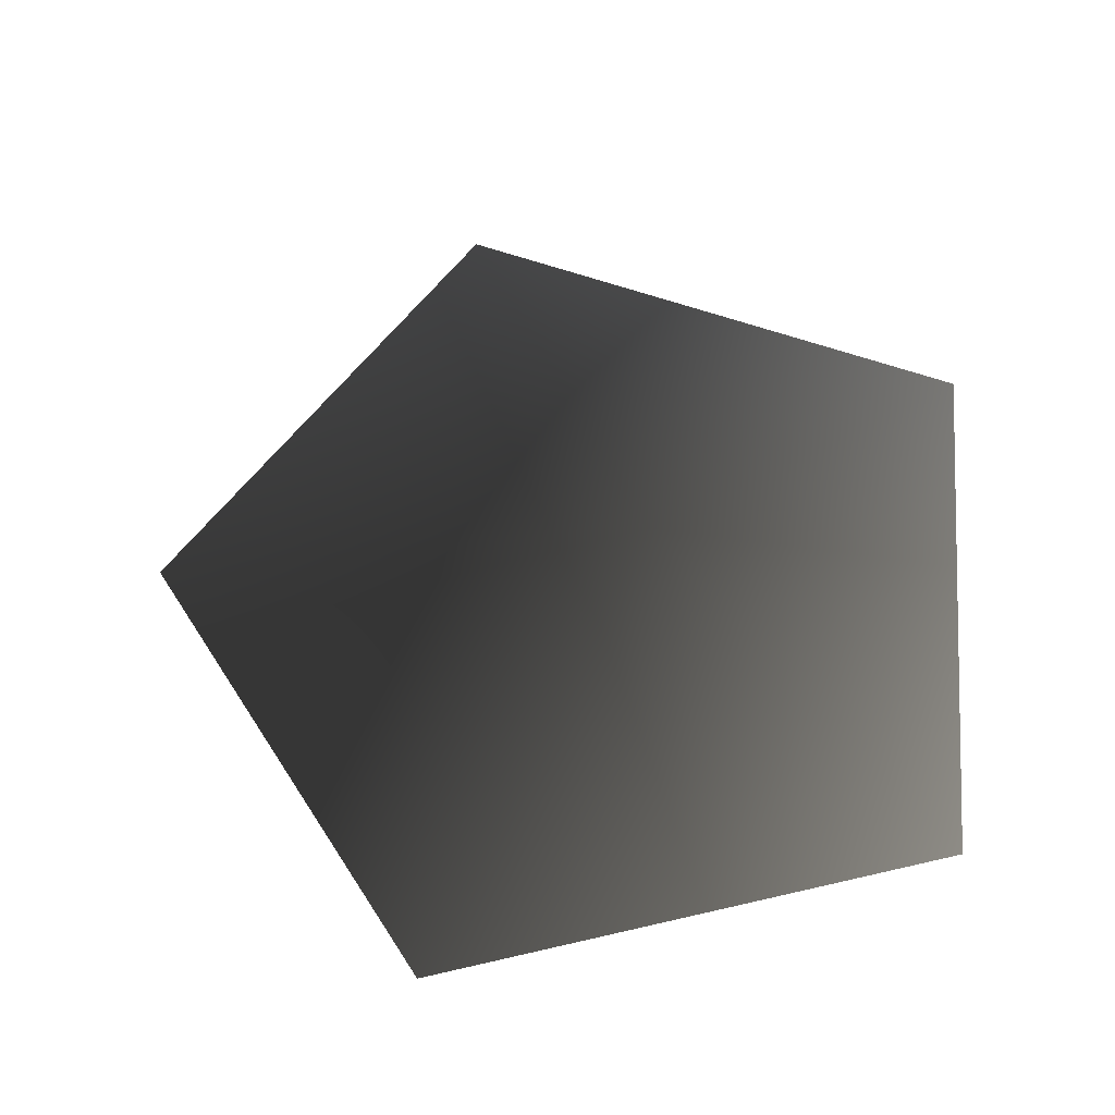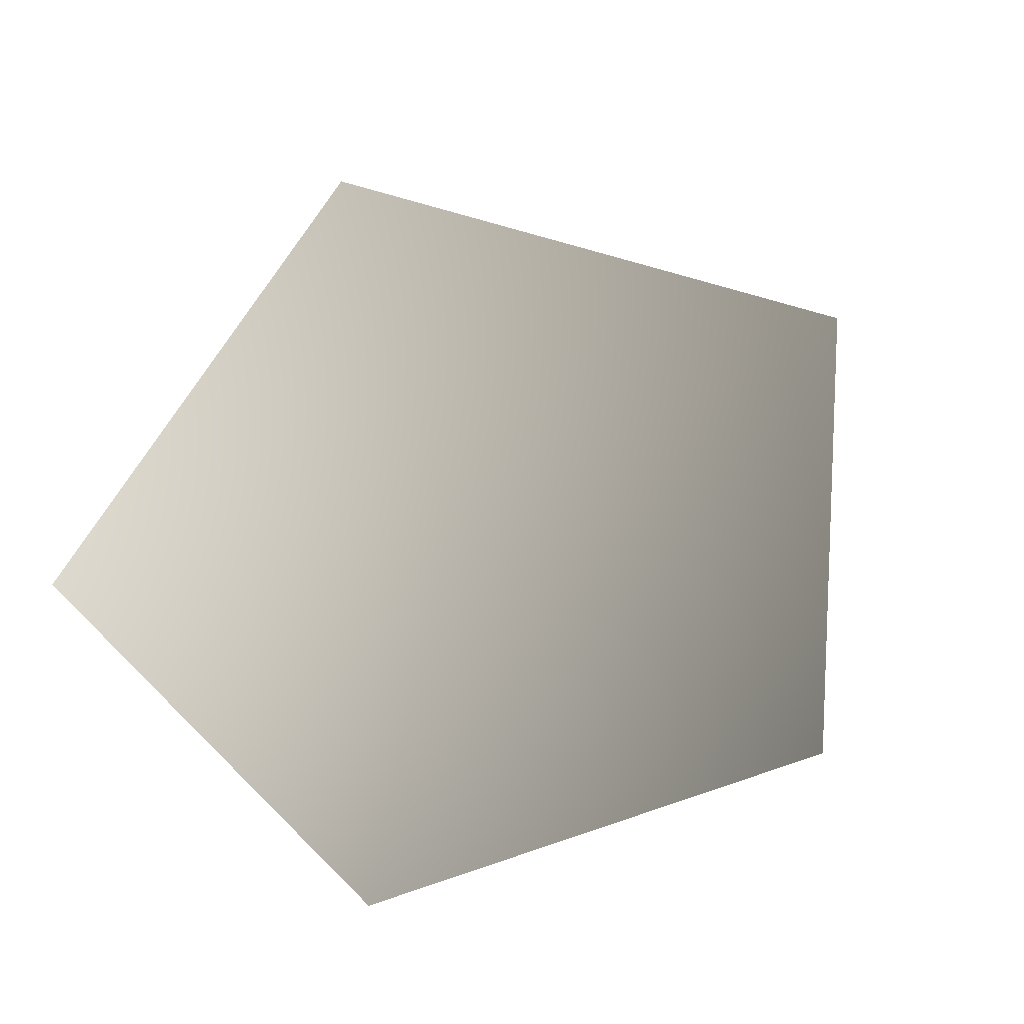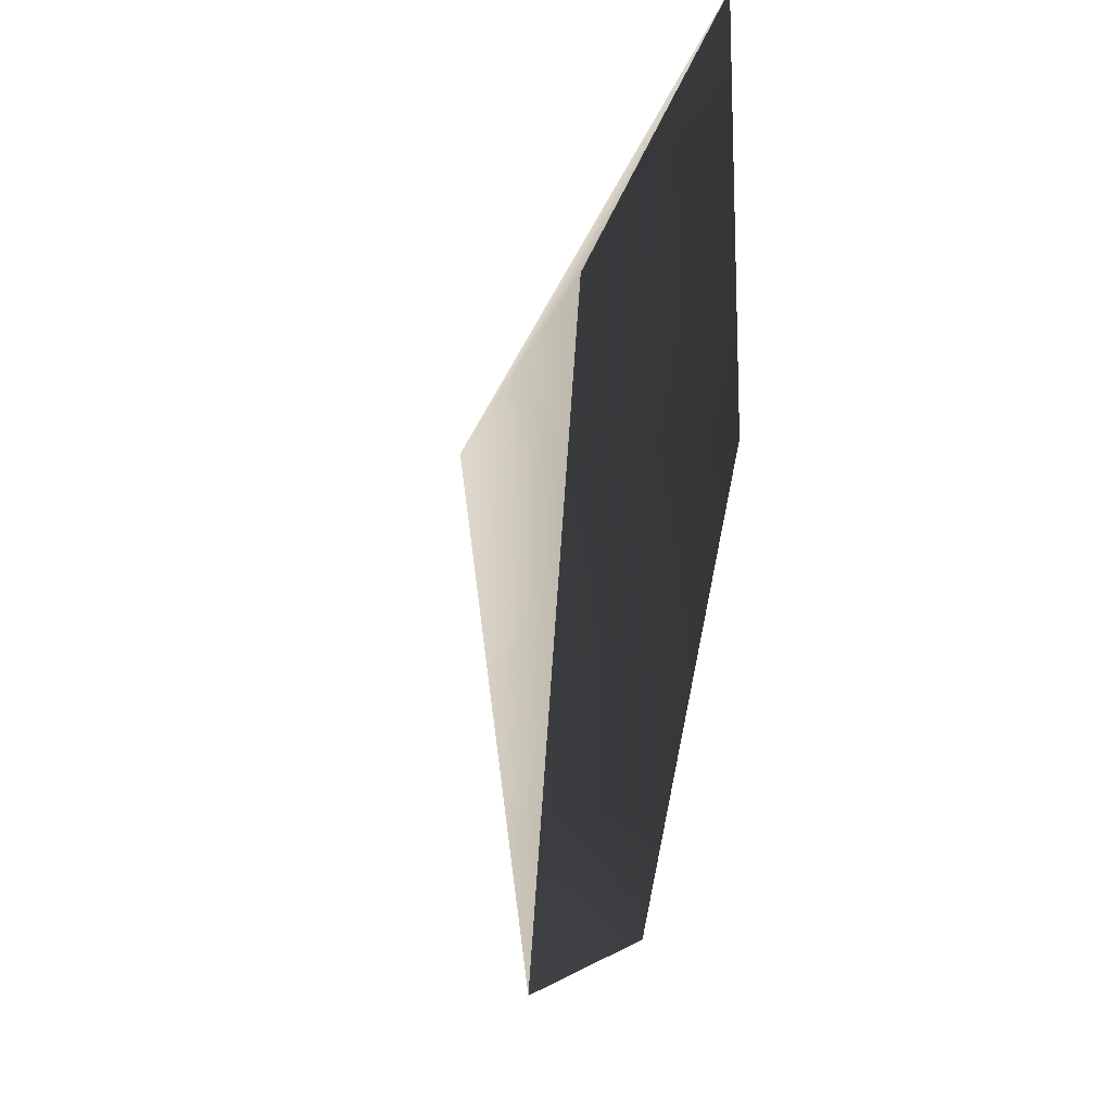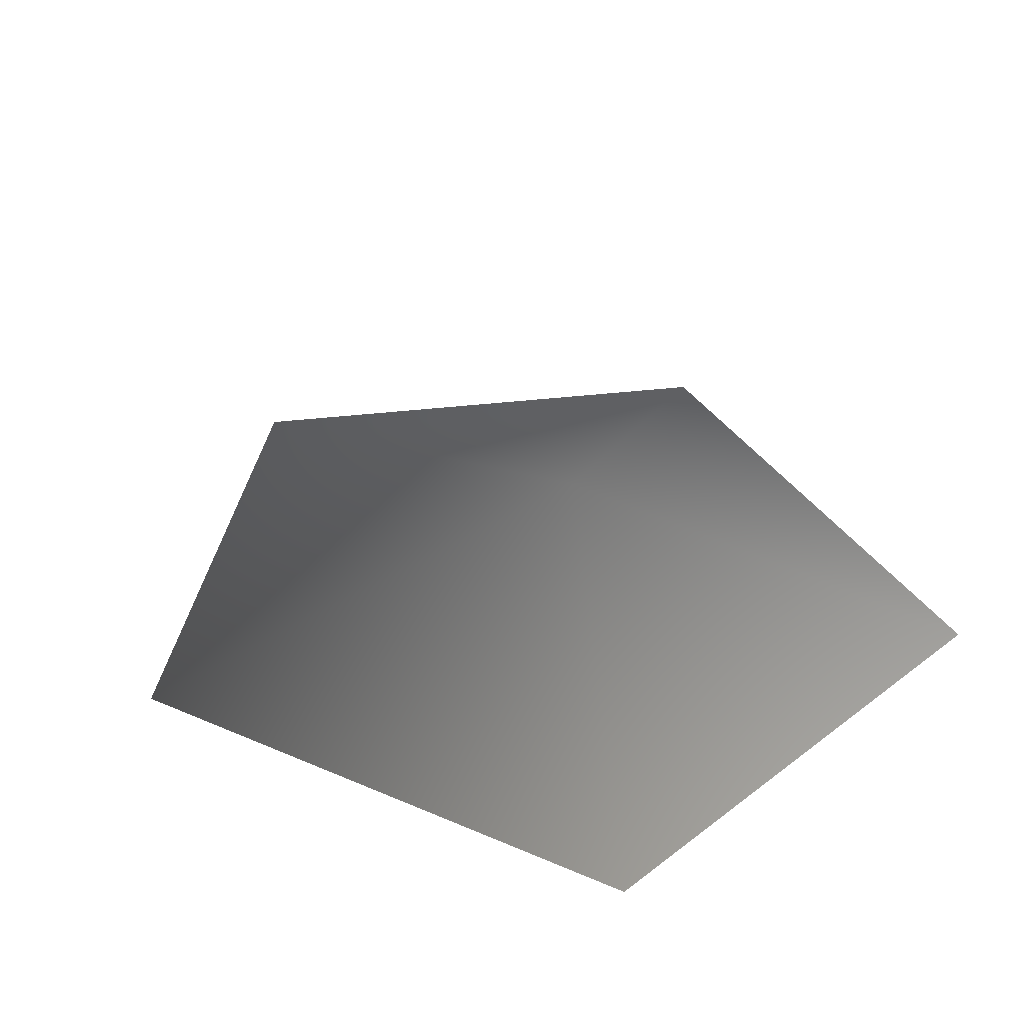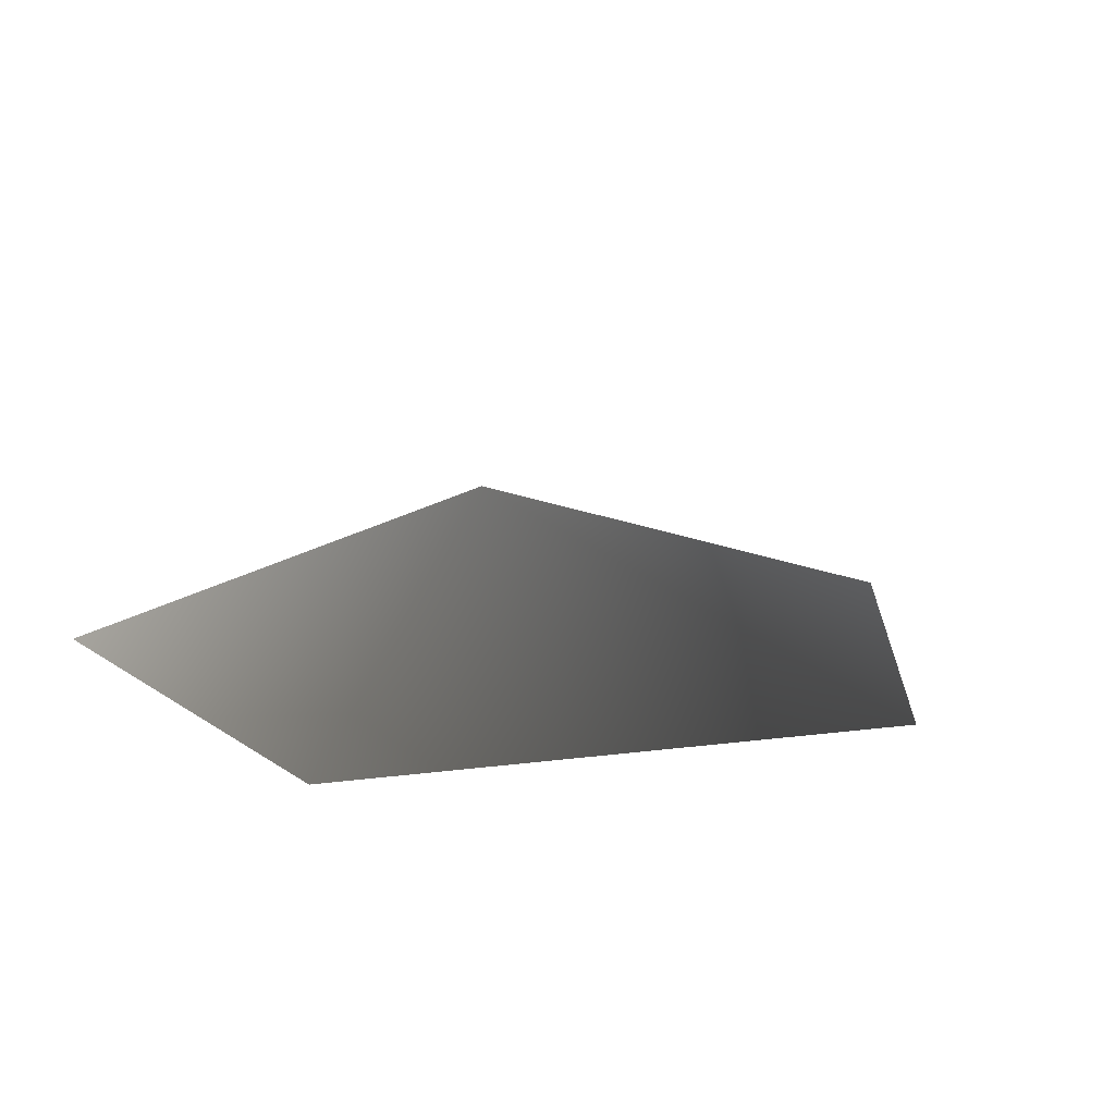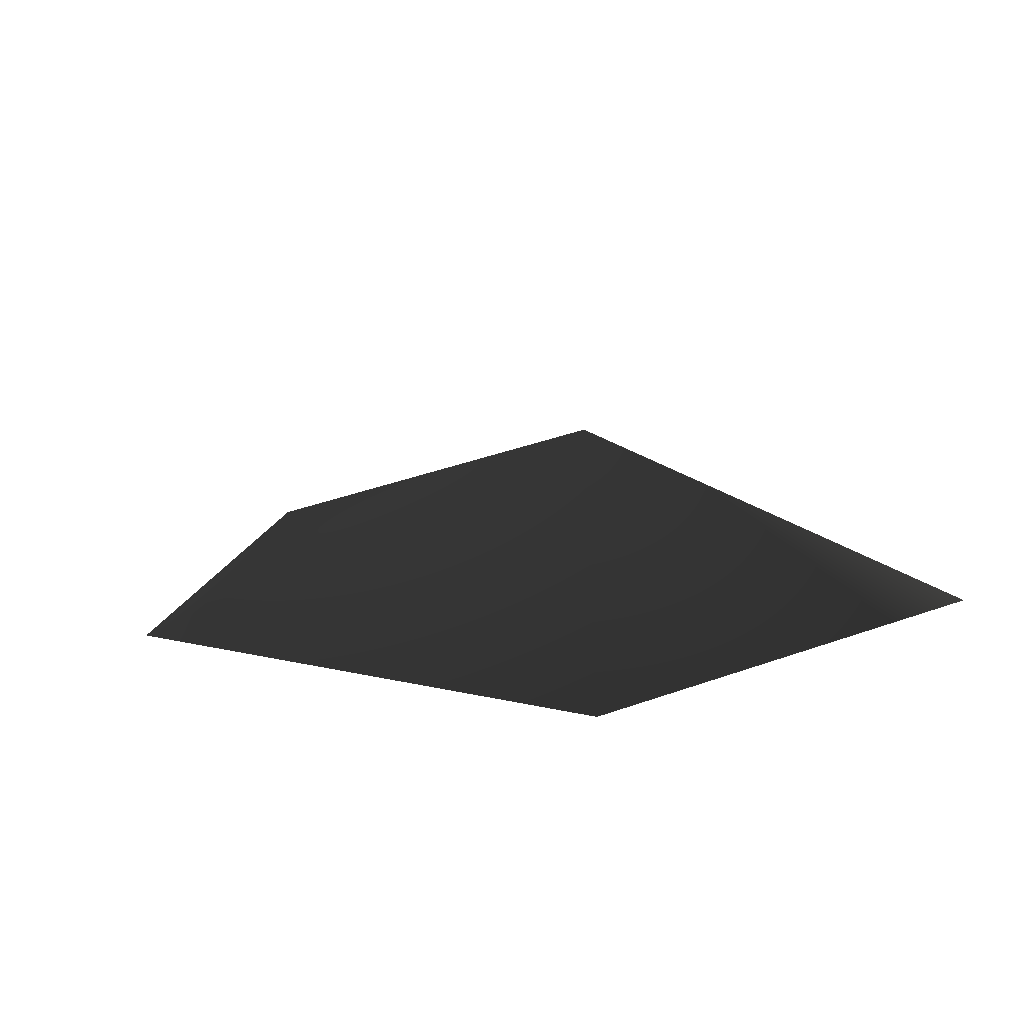
<metadata>
{"format":"obj","ext":"obj","renderer":"f3d","projection":"perspective","resolution":1024,"background":"white","views":[{"elev":65.8,"azim":93.1,"up":"+Z"},{"elev":-64.9,"azim":-51.9,"up":"+Z"},{"elev":33.6,"azim":104.2,"up":"+Y"},{"elev":37.1,"azim":135.4,"up":"+Z"},{"elev":13.6,"azim":-122.8,"up":"+Z"},{"elev":14.4,"azim":64.4,"up":"+Z"}]}
</metadata>
<code>
v -1.788 -0.4877 -2.473
v -0.006085 0.3825 -1.752
v 0.007751 -1.788 -2.473
v -1.148 1.788 -2.473
v 1.127 1.788 -2.473
v 1.788 -0.4876 -2.473
g Plant.036_37107_388
f 1 3 2
f 2 4 1
f 4 2 5
f 5 2 6
f 2 3 6

</code>
